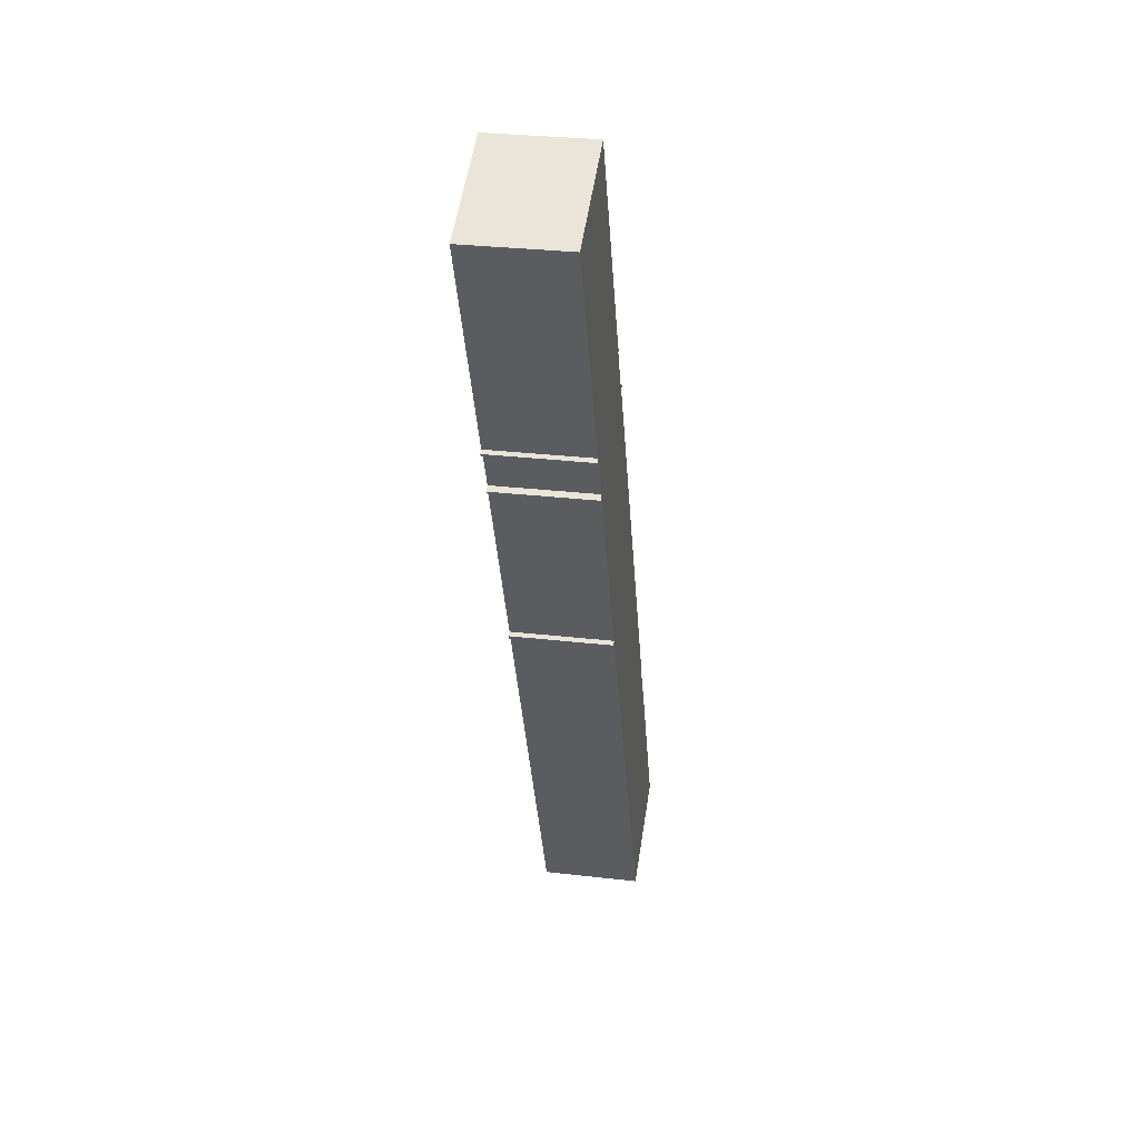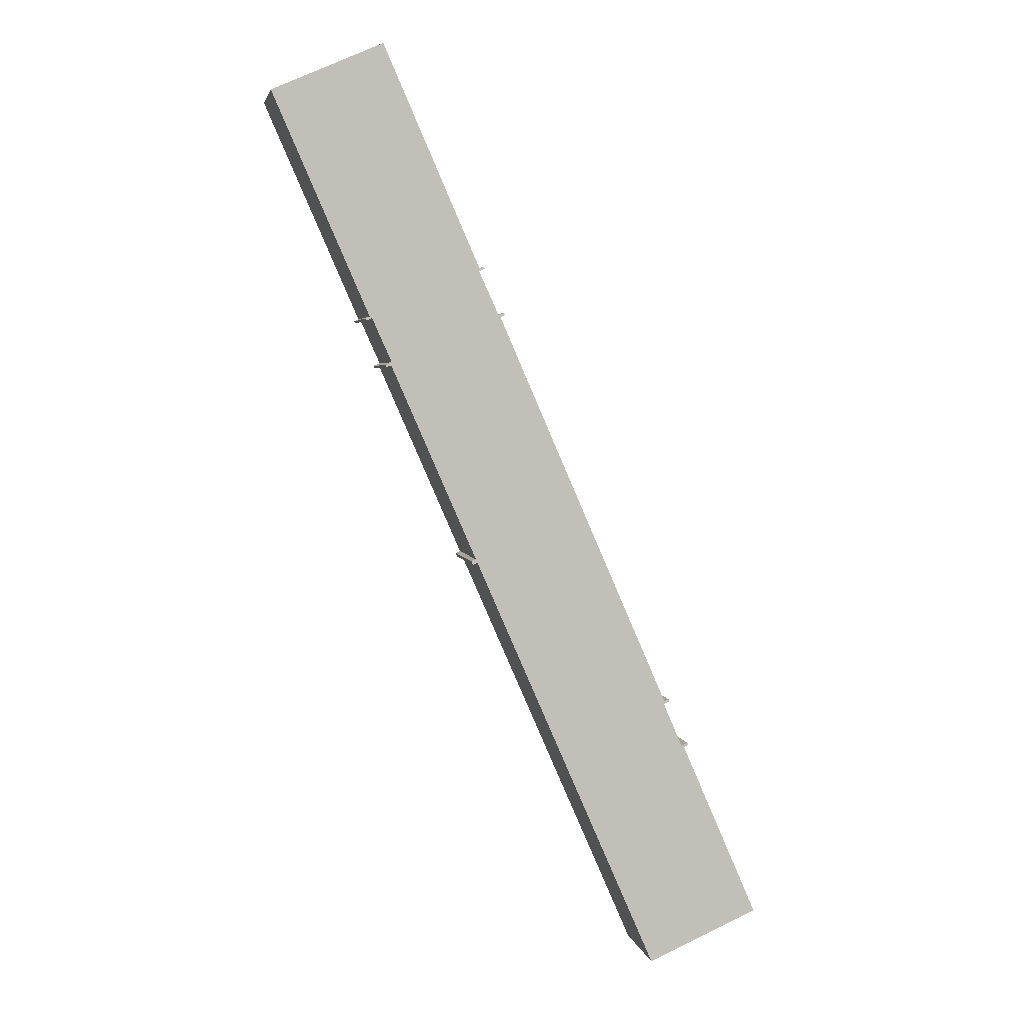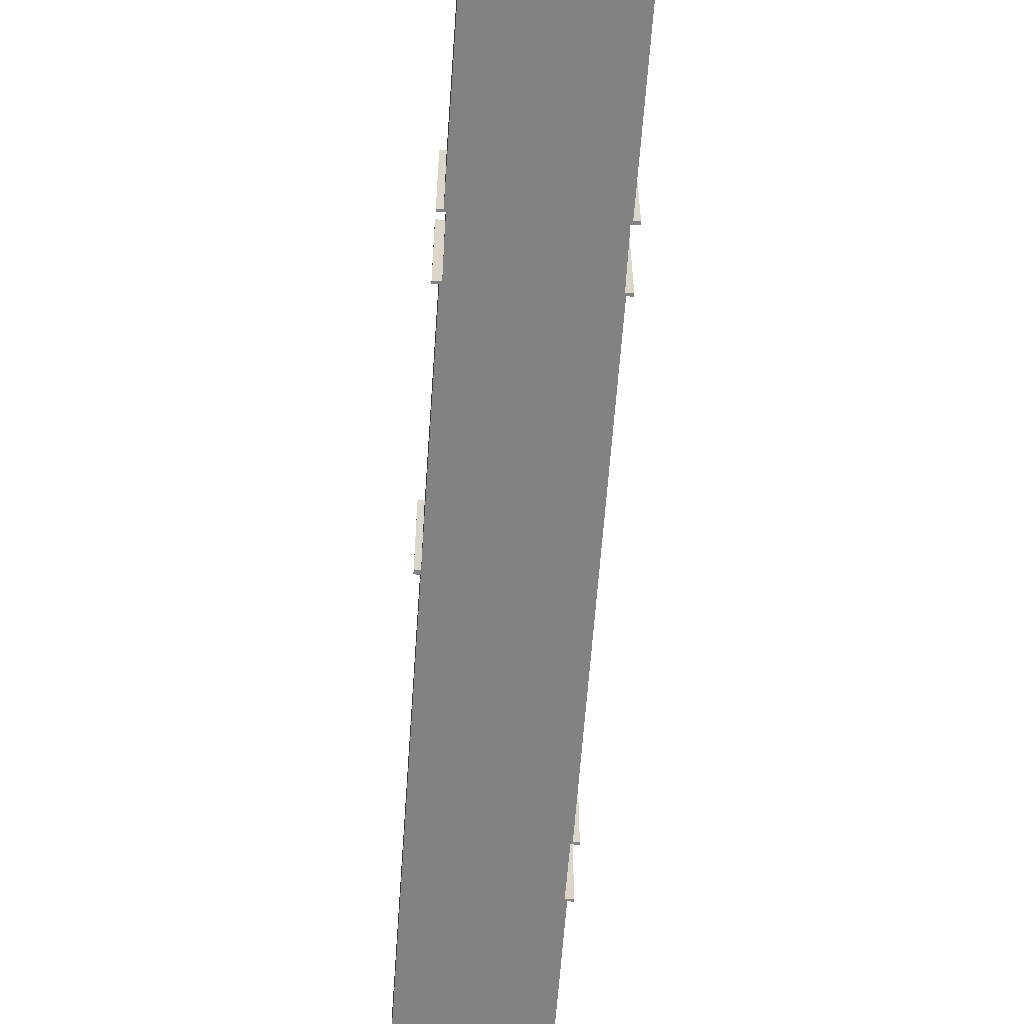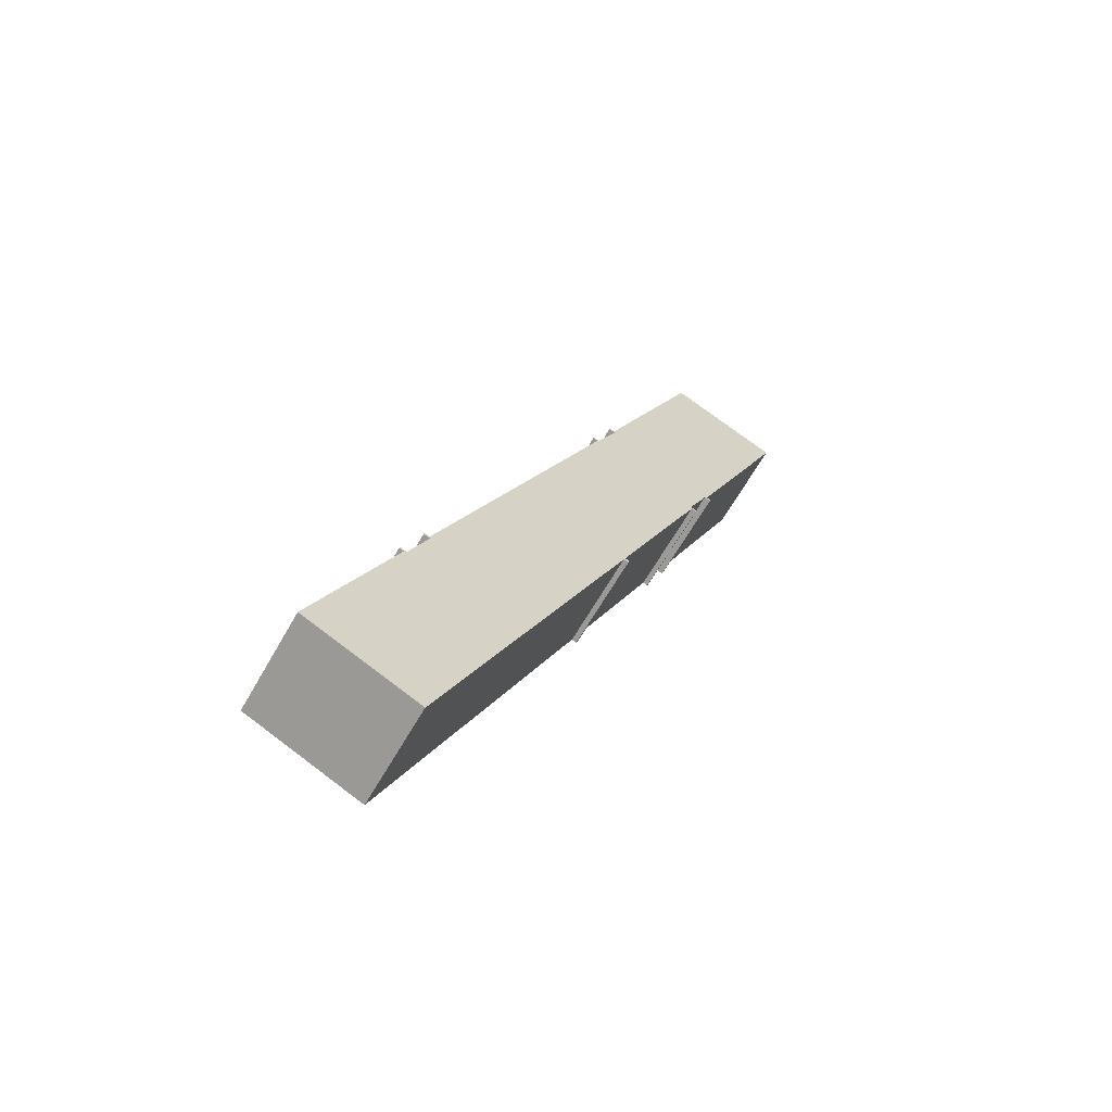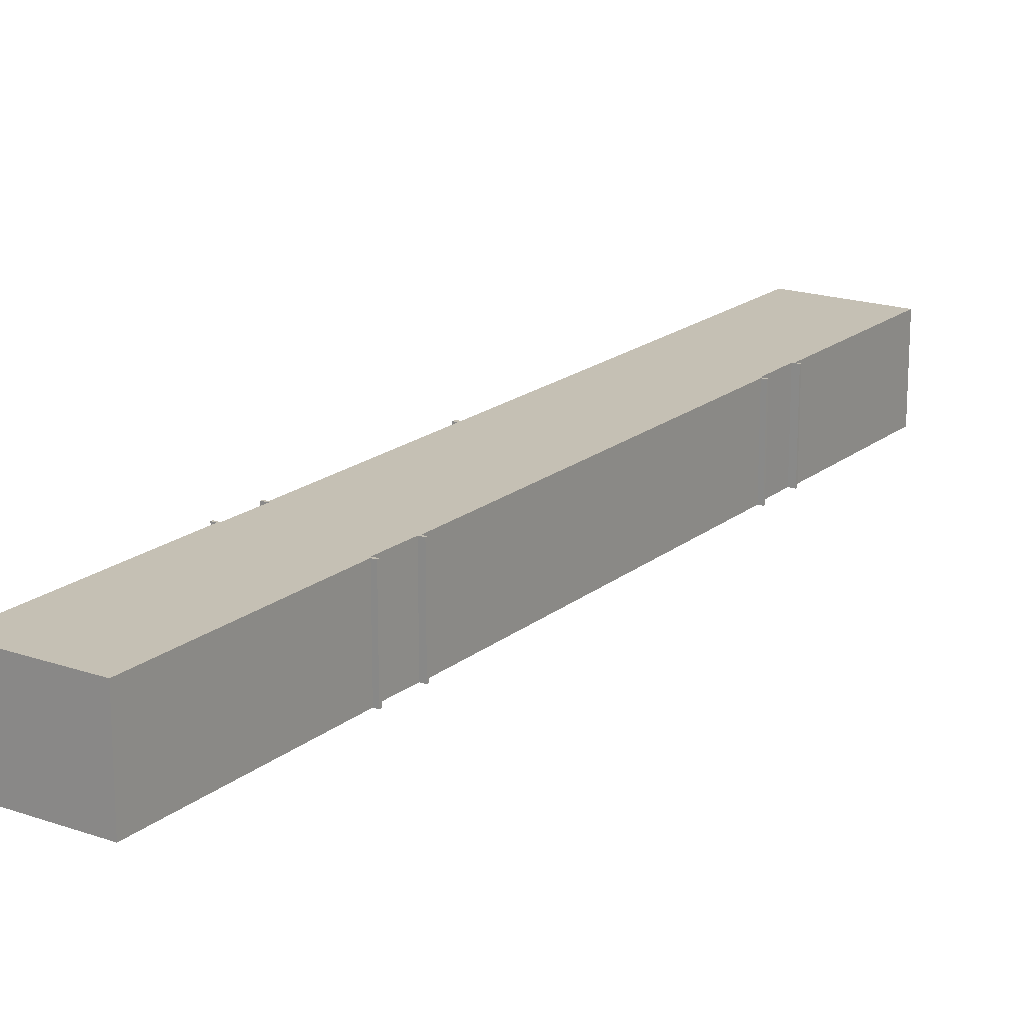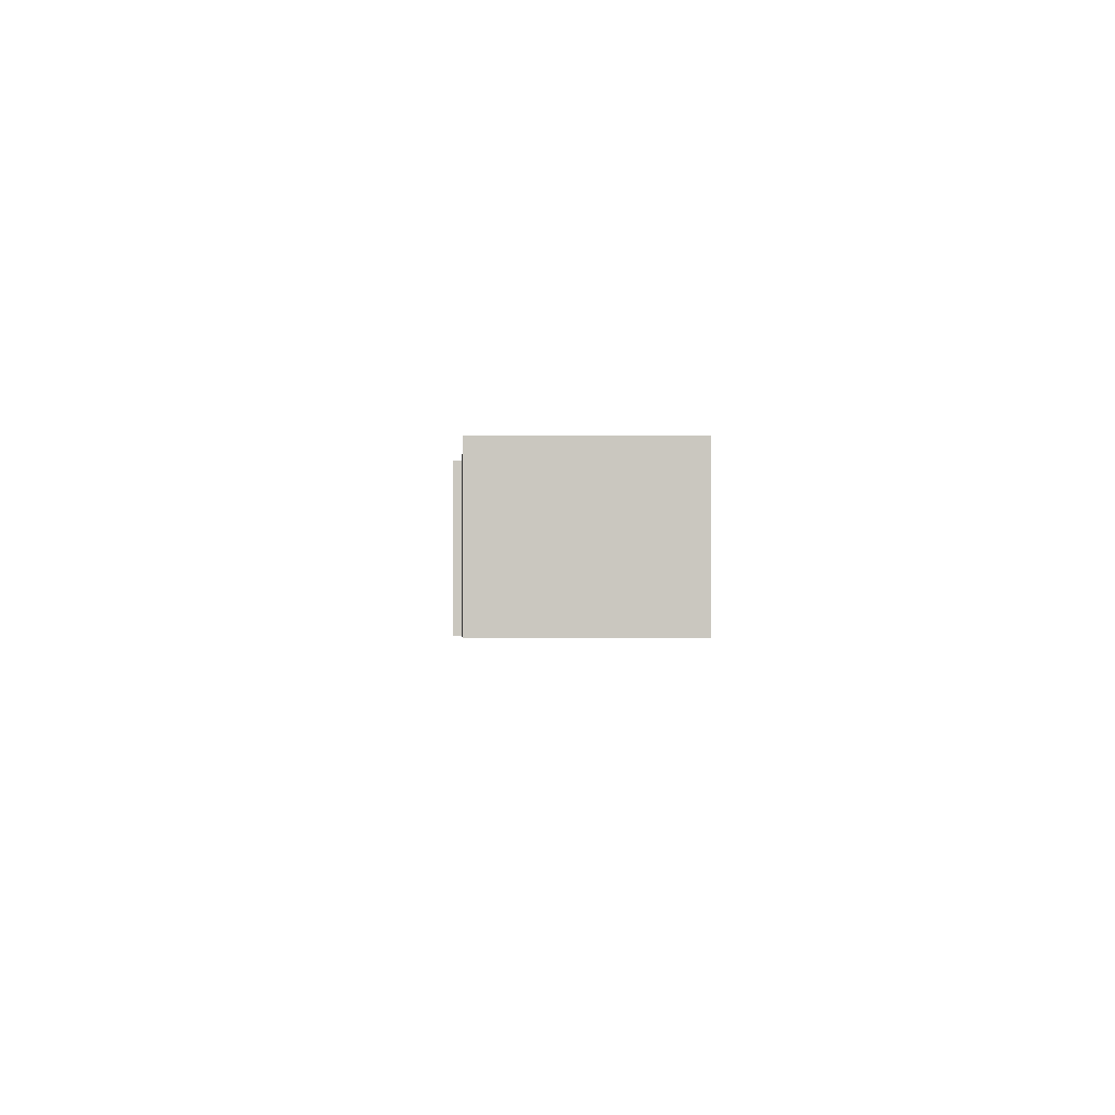
<metadata>
{"format":"obj","ext":"obj","renderer":"f3d","projection":"perspective","resolution":1024,"background":"white","views":[{"elev":30.3,"azim":-80.5,"up":"+Z"},{"elev":3.8,"azim":-10.9,"up":"+Z"},{"elev":-60.8,"azim":-27.6,"up":"+Y"},{"elev":-63.2,"azim":150.6,"up":"+Z"},{"elev":18.4,"azim":10.3,"up":"+Y"},{"elev":-1.2,"azim":-25.3,"up":"+Y"}]}
</metadata>
<code>
v  20.58 10.21 -48.42
v  21.06 10.21 -48.21
v  20.74 10.21 -48.78
v  11.7 10.21 -28.11
v  12.25 10.21 -27.58
v  12.18 10.21 -27.88
v  11.6 10.21 -27.87
v  9.594 10.21 -23.3
v  9.971 10.21 -22.88
v  10.21 10.21 -23.01
v  9.494 10.21 -23.08
v  40.3 10.21 -92.25
v  43.81 10.21 -68.92
v  51.8 10.21 -87.25
v  39.66 10.21 -90.77
v  32.31 10.21 -73.94
v  43.53 10.21 -68.77
v  41.56 10.21 -64.18
v  41.61 10.21 -63.9
v  39.66 10.21 -59.42
v  30.11 10.21 -68.9
v  23.68 10.21 -22.85
v  21.22 10.21 -48.57
v  23.5 10.21 -22.67
v  21.44 10.21 -18.13
v  21.47 10.21 -17.82
v  11.5 10.21 5.018
v  11.06 10.21 -24.95
v  10.56 10.21 -23.81
v  0 10.21 6.252e-16
v  21.95 10.21 -17.61
v  22.06 10.21 -17.85
v  24.07 10.21 -22.41
v  24.17 10.21 -22.65
v  42.09 10.21 -63.69
v  42.19 10.21 -63.91
v  44.19 10.21 -68.49
v  44.28 10.21 -68.72
v  41.61 3.913e-15 -63.9
v  42.09 3.9e-15 -63.69
v  43.53 4.211e-15 -68.77
v  44.19 4.194e-15 -68.49
v  20.58 2.965e-15 -48.42
v  21.06 2.952e-15 -48.21
v  11.6 1.706e-15 -27.87
v  12.25 1.689e-15 -27.58
v  9.494 1.413e-15 -23.08
v  9.971 1.401e-15 -22.88
v  0 0 0
v  11.5 -3.073e-16 5.018
v  21.47 1.091e-15 -17.82
v  21.95 1.078e-15 -17.61
v  23.5 1.388e-15 -22.67
v  24.07 1.372e-15 -22.41
v  42.19 3.913e-15 -63.91
v  41.56 3.93e-15 -64.18
v  43.81 4.22e-15 -68.92
v  51.8 5.342e-15 -87.25
v  22.06 1.093e-15 -17.85
v  21.44 1.11e-15 -18.13
v  24.17 1.387e-15 -22.65
v  39.66 3.639e-15 -59.42
v  23.68 1.399e-15 -22.85
v  44.28 4.208e-15 -68.72
v  40.3 5.649e-15 -92.25
v  21.22 2.974e-15 -48.57
v  20.74 2.987e-15 -48.78
v  12.18 1.707e-15 -27.88
v  11.7 1.721e-15 -28.11
v  10.21 1.409e-15 -23.01
v  9.594 1.427e-15 -23.3
v  39.66 5.558e-15 -90.77
v  32.31 4.527e-15 -73.94
v  30.11 4.219e-15 -68.9
v  11.06 1.528e-15 -24.95
v  10.56 1.458e-15 -23.81
g defaultobject
f 1 2 3
f 4 5 6
f 5 4 7
f 8 9 10
f 9 8 11
f 12 13 14
f 13 12 15
f 13 15 16
f 13 16 17
f 17 16 18
f 18 16 19
f 19 16 20
f 20 16 21
f 20 21 22
f 22 21 23
f 22 23 2
f 2 23 3
f 22 2 6
f 22 6 24
f 24 6 25
f 25 6 26
f 26 6 5
f 26 5 27
f 27 5 28
f 27 28 29
f 27 29 10
f 27 10 9
f 27 9 30
f 25 31 32
f 31 25 26
f 22 33 34
f 33 22 24
f 18 35 36
f 35 18 19
f 13 37 38
f 37 13 17
f 39 35 19
f 35 39 40
f 41 37 17
f 37 41 42
f 43 2 1
f 2 43 44
f 45 5 7
f 5 45 46
f 47 9 11
f 9 47 48
f 49 27 30
f 27 49 50
f 51 31 26
f 31 51 52
f 53 33 24
f 33 53 54
f 40 36 35
f 36 40 55
f 56 17 18
f 17 56 41
f 57 14 13
f 14 57 58
f 50 26 27
f 26 50 51
f 52 32 31
f 32 52 59
f 60 24 25
f 24 60 53
f 54 34 33
f 34 54 61
f 20 39 19
f 39 20 62
f 62 20 22
f 62 22 63
f 55 18 36
f 18 55 56
f 64 13 38
f 13 64 57
f 58 12 14
f 12 58 65
f 66 3 23
f 3 66 67
f 68 4 6
f 4 68 69
f 70 8 10
f 8 70 71
f 59 25 32
f 25 59 60
f 61 22 34
f 22 61 63
f 42 38 37
f 38 42 64
f 65 15 12
f 15 65 16
f 16 65 72
f 16 72 73
f 16 73 21
f 21 73 74
f 21 74 23
f 23 74 66
f 67 1 3
f 1 67 43
f 44 6 2
f 6 44 68
f 46 28 5
f 28 46 29
f 29 46 10
f 10 46 70
f 70 46 75
f 70 75 76
f 71 11 8
f 11 71 47
f 48 30 9
f 30 48 49
f 69 7 4
f 7 69 45
f 47 70 48
f 70 47 71
f 69 68 45
f 67 66 43
f 49 51 50
f 51 49 48
f 51 48 59
f 59 48 60
f 60 48 53
f 53 48 63
f 63 48 70
f 63 70 62
f 62 70 76
f 62 76 75
f 62 75 46
f 62 46 68
f 68 46 45
f 62 68 44
f 62 44 66
f 66 44 43
f 62 66 74
f 62 74 39
f 39 74 55
f 55 74 56
f 56 74 41
f 41 74 57
f 57 74 58
f 58 74 73
f 58 73 72
f 58 72 65
f 41 64 42
f 64 41 57
f 55 40 39
f 53 61 54
f 61 53 63
f 59 52 51

</code>
